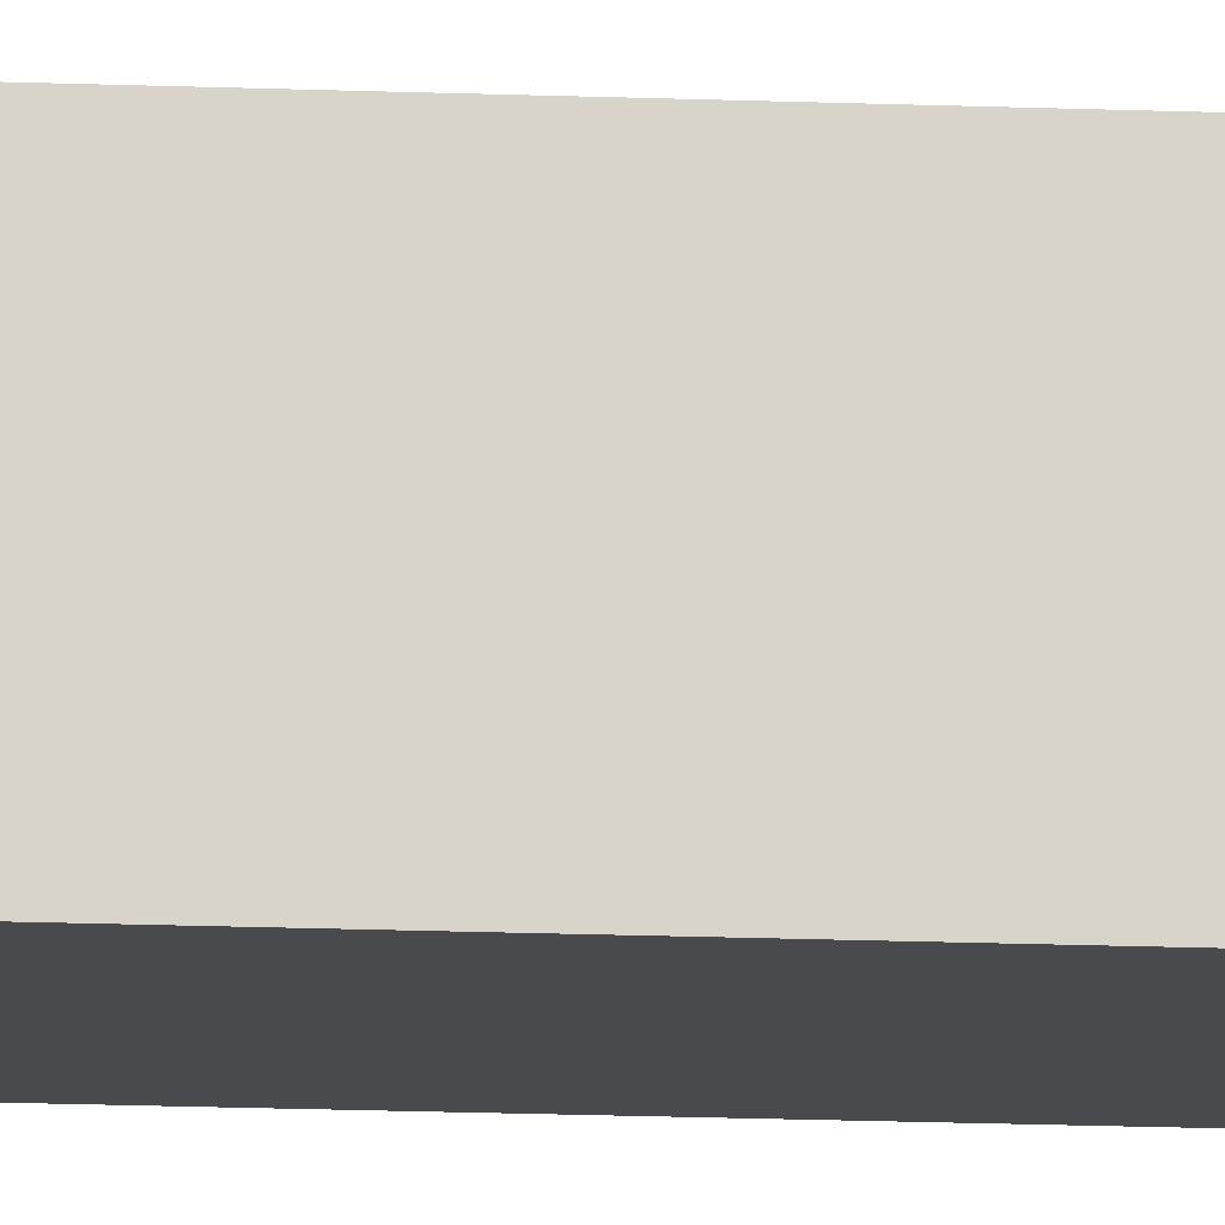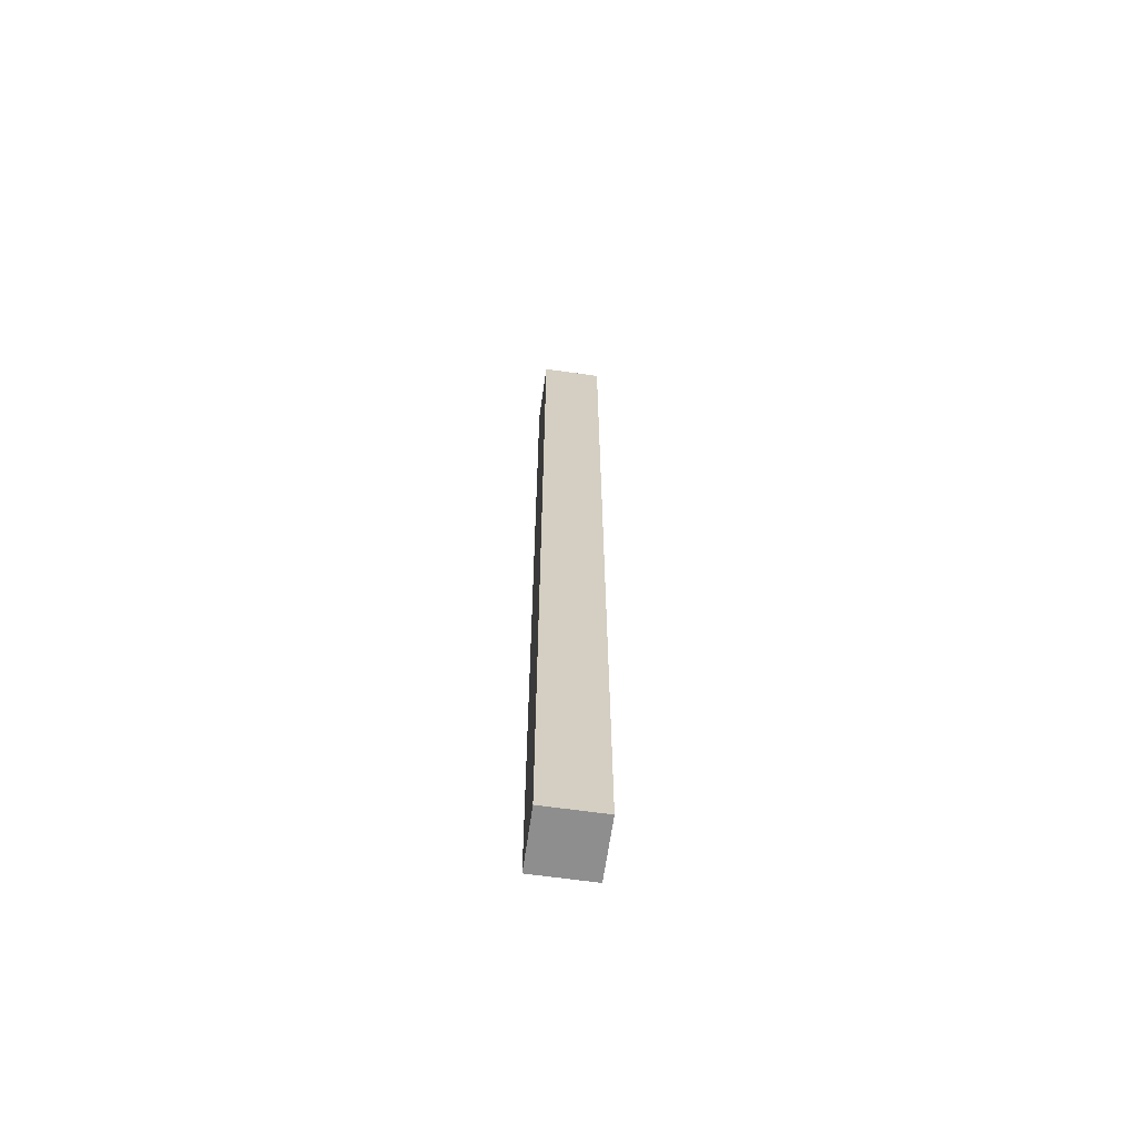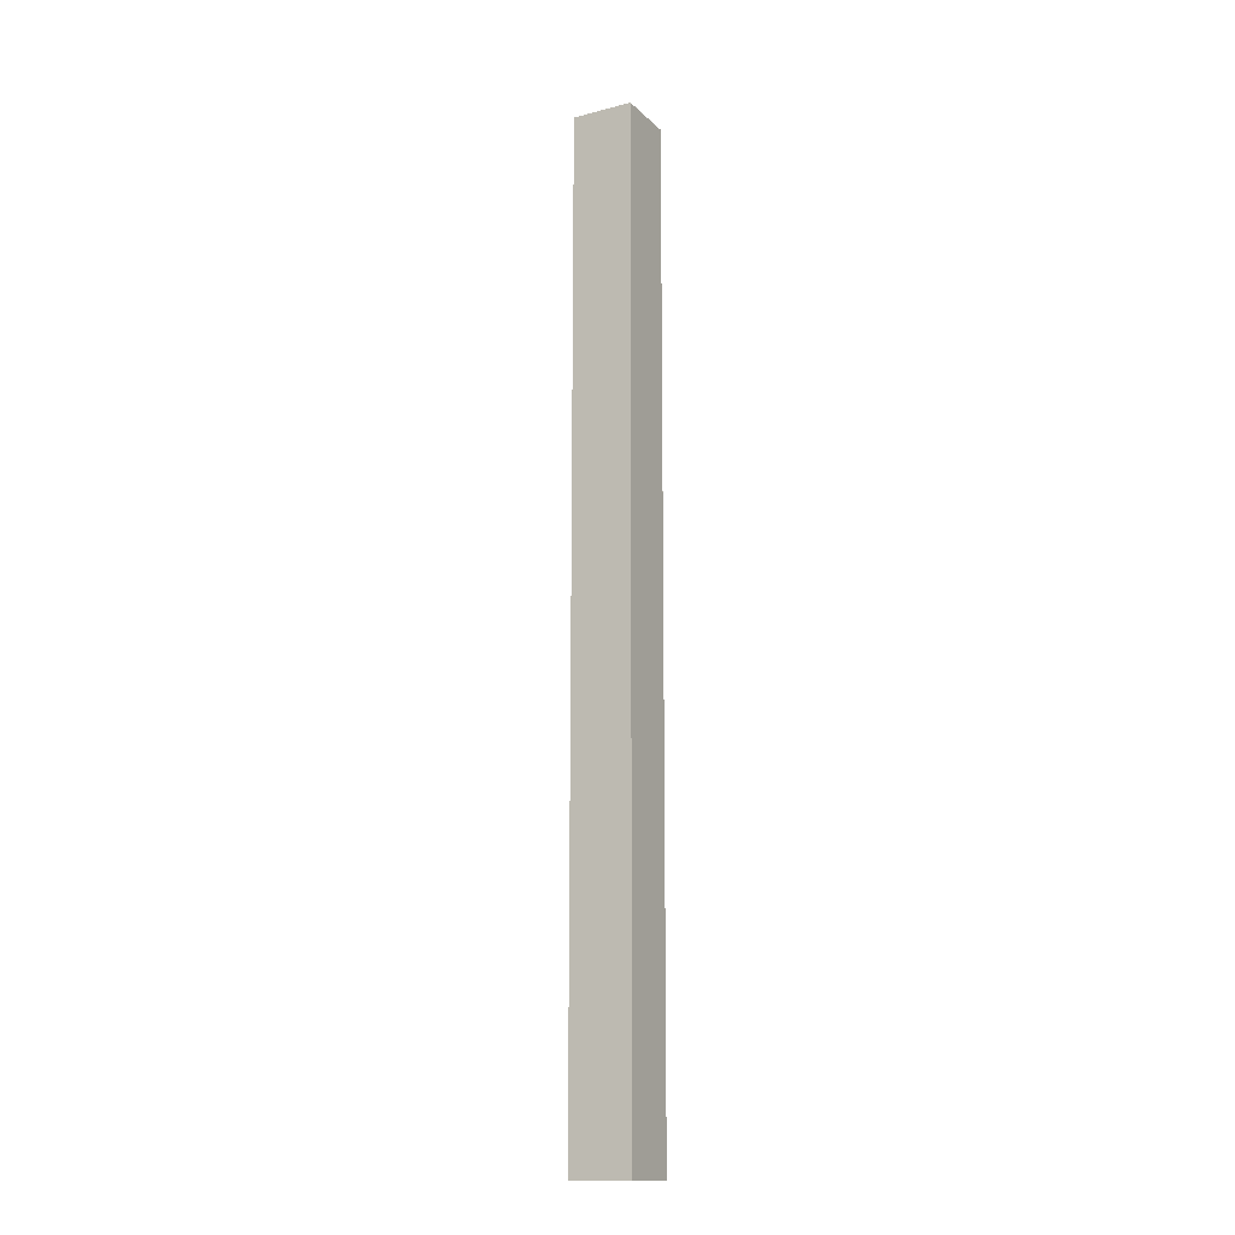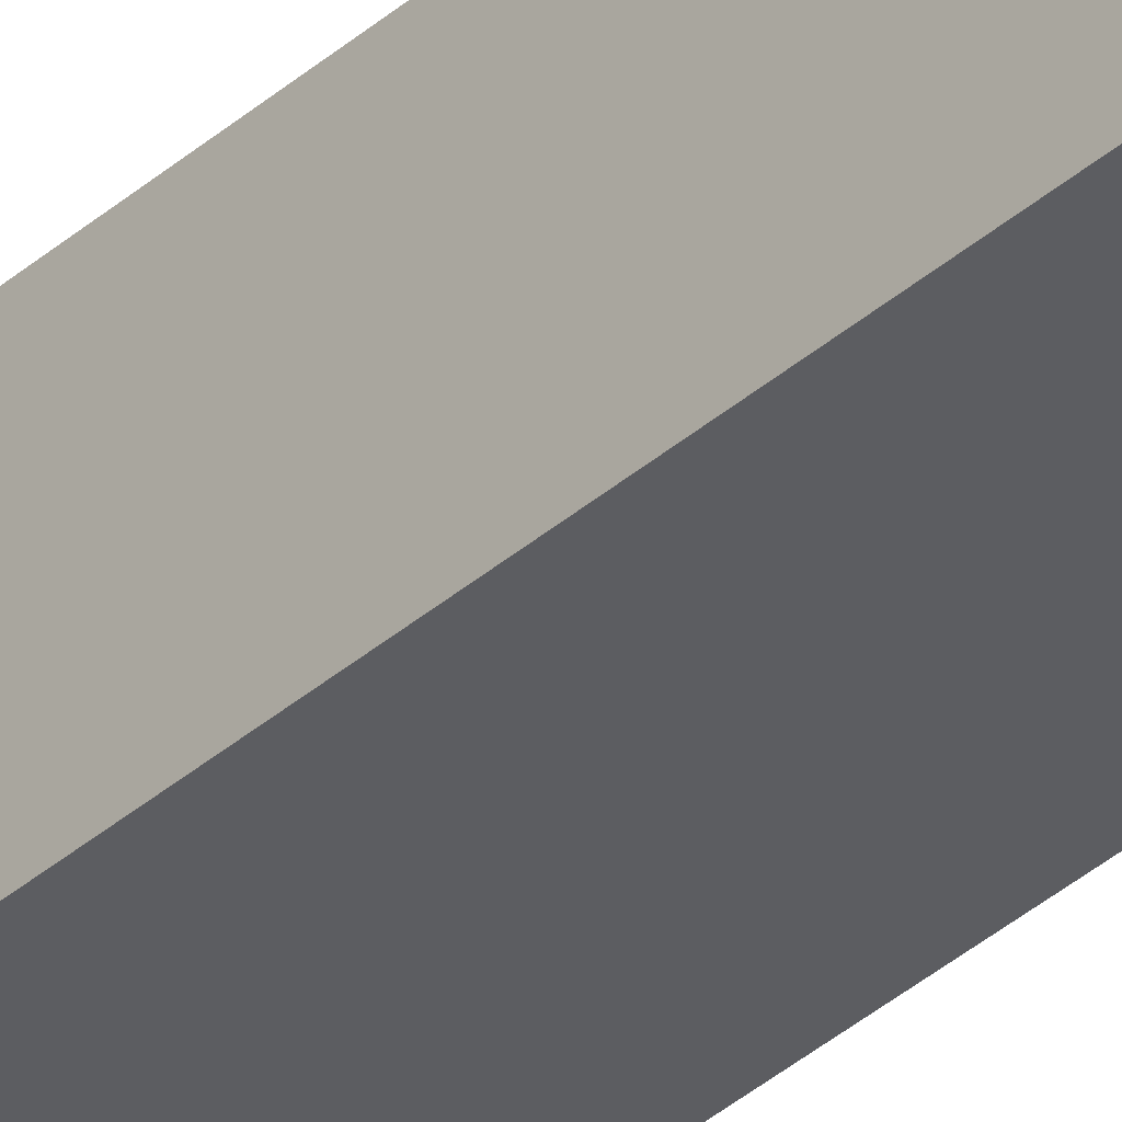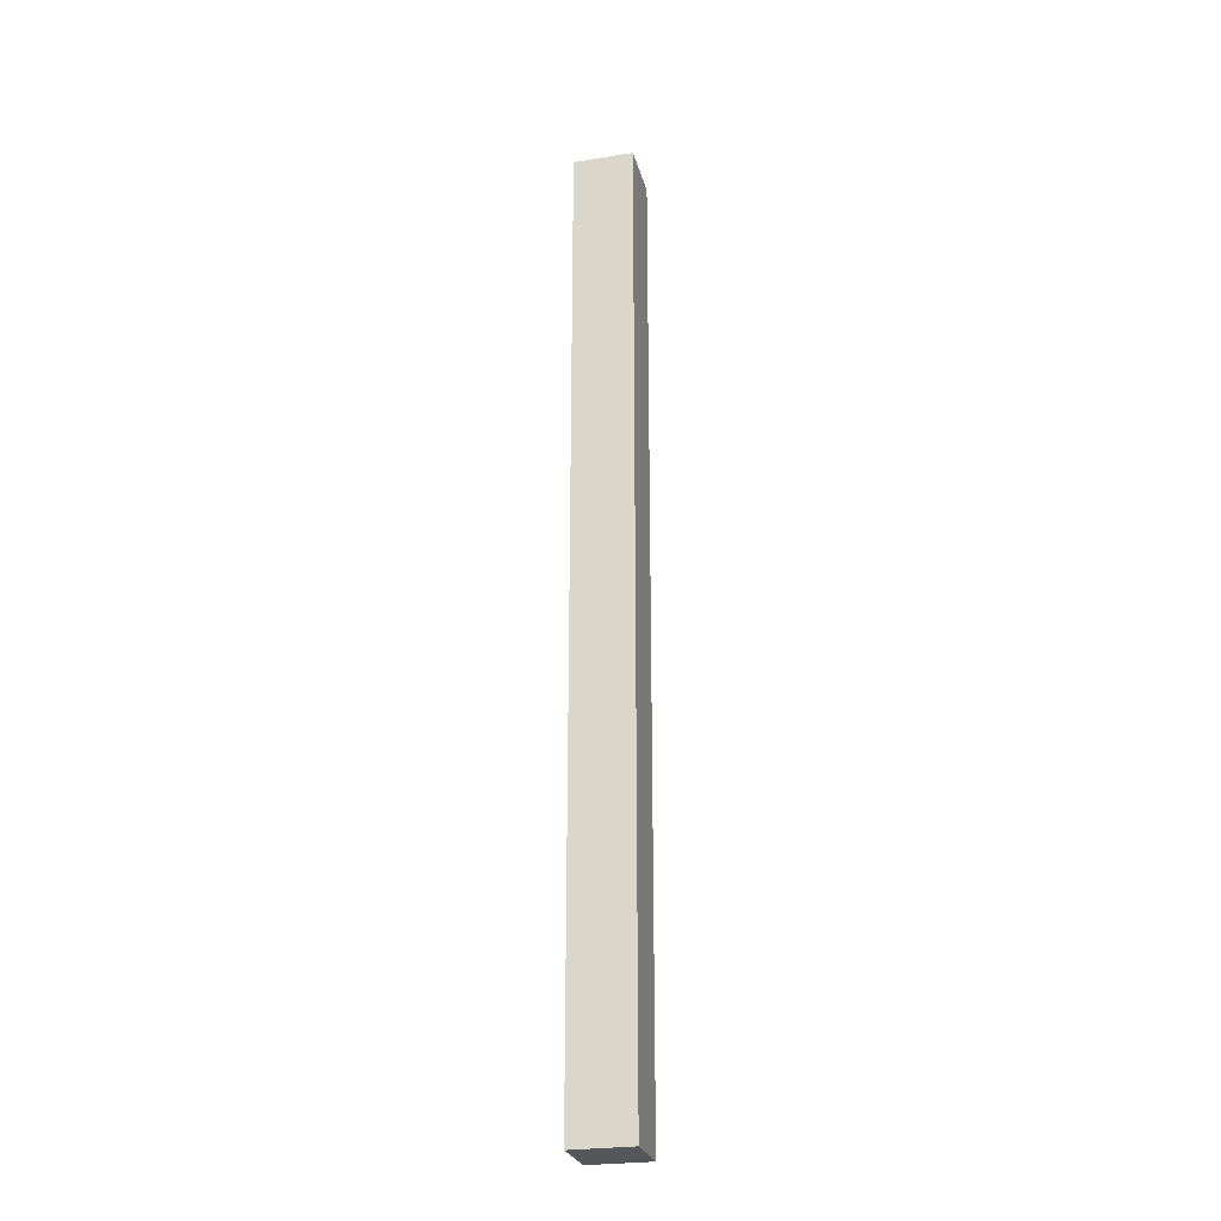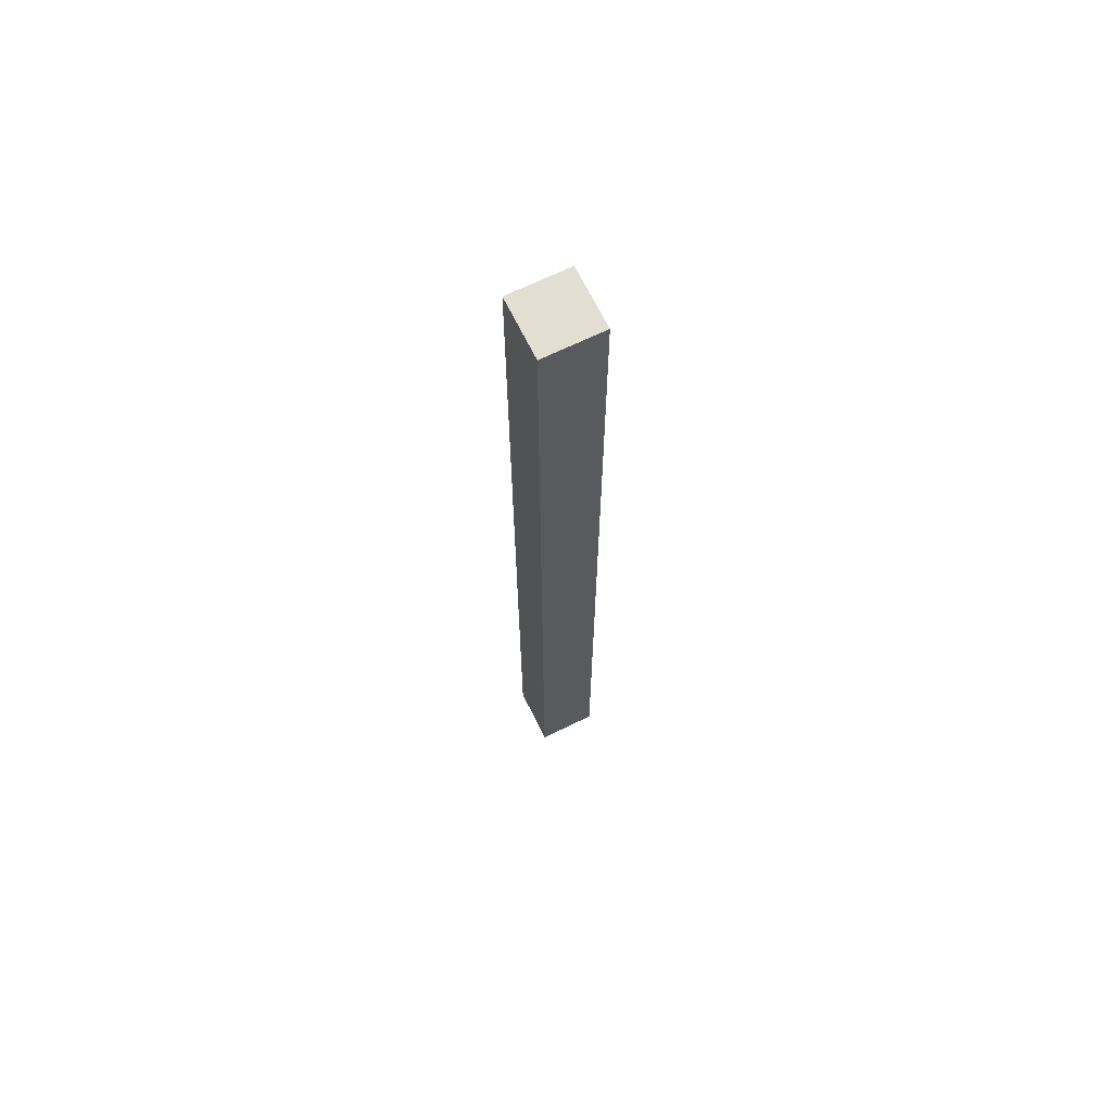
<metadata>
{"format":"obj","ext":"obj","renderer":"f3d","projection":"perspective","resolution":1024,"background":"white","views":[{"elev":-13.1,"azim":84.2,"up":"+Z"},{"elev":-65.0,"azim":171.9,"up":"+Y"},{"elev":-14.9,"azim":28.9,"up":"+Y"},{"elev":-36.6,"azim":-41.5,"up":"+Z"},{"elev":-26.1,"azim":-76.0,"up":"+Y"},{"elev":67.8,"azim":-26.1,"up":"+Y"}]}
</metadata>
<code>
g pb_Mesh52766
v 0 0 0
v -4 0 0
v 0 64 0
v -4 64 0
v -4 0 0
v -4 0 -4
v -4 64 0
v -4 64 -4
v -4 0 -4
v 0 0 -4
v -4 64 -4
v 0 64 -4
v 0 0 -4
v 0 0 0
v 0 64 -4
v 0 64 0
v 0 64 0
v -4 64 0
v 0 64 -4
v -4 64 -4
v 0 0 -4
v -4 0 -4
v 0 0 0
v -4 0 0
g pb_Mesh52766_0
f 3 2 1
f 3 4 2
f 7 6 5
f 7 8 6
f 11 10 9
f 11 12 10
f 15 14 13
f 15 16 14
f 19 18 17
f 19 20 18
f 23 22 21
f 23 24 22

</code>
